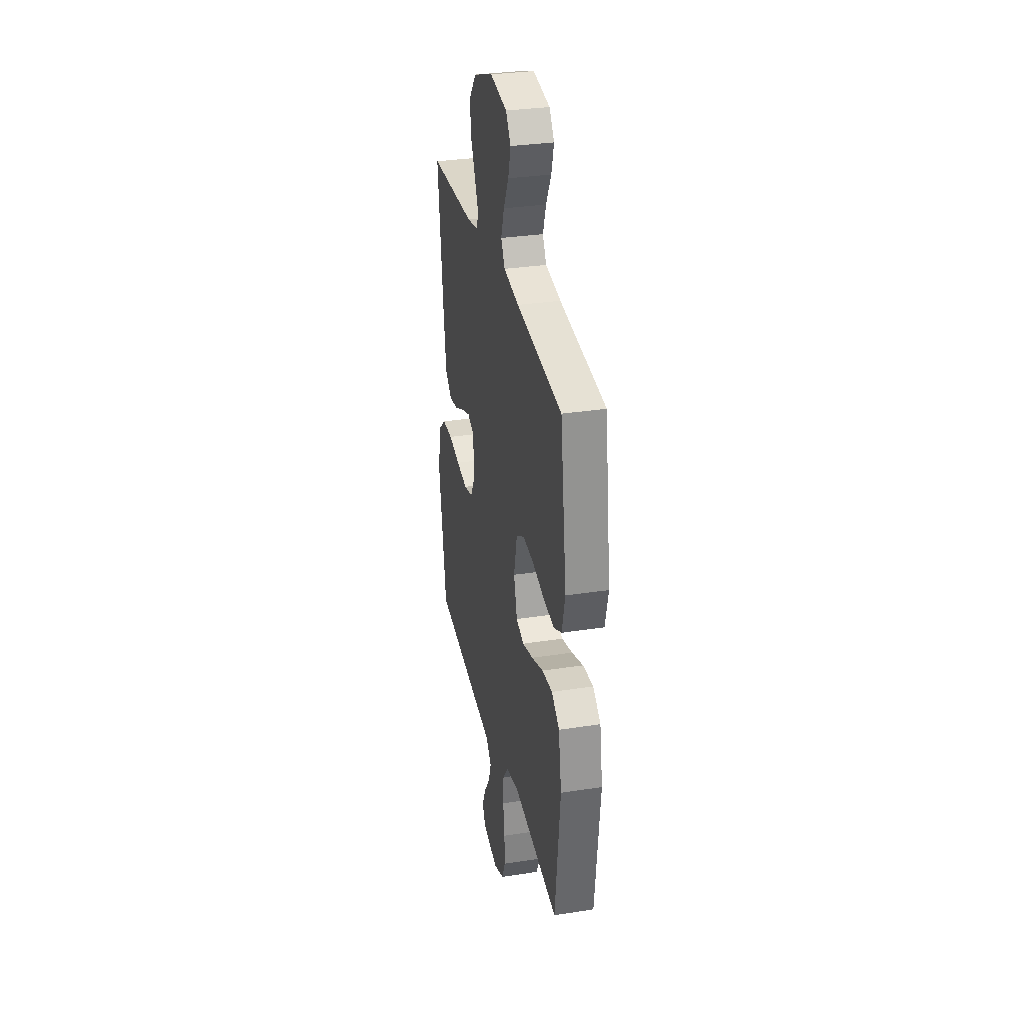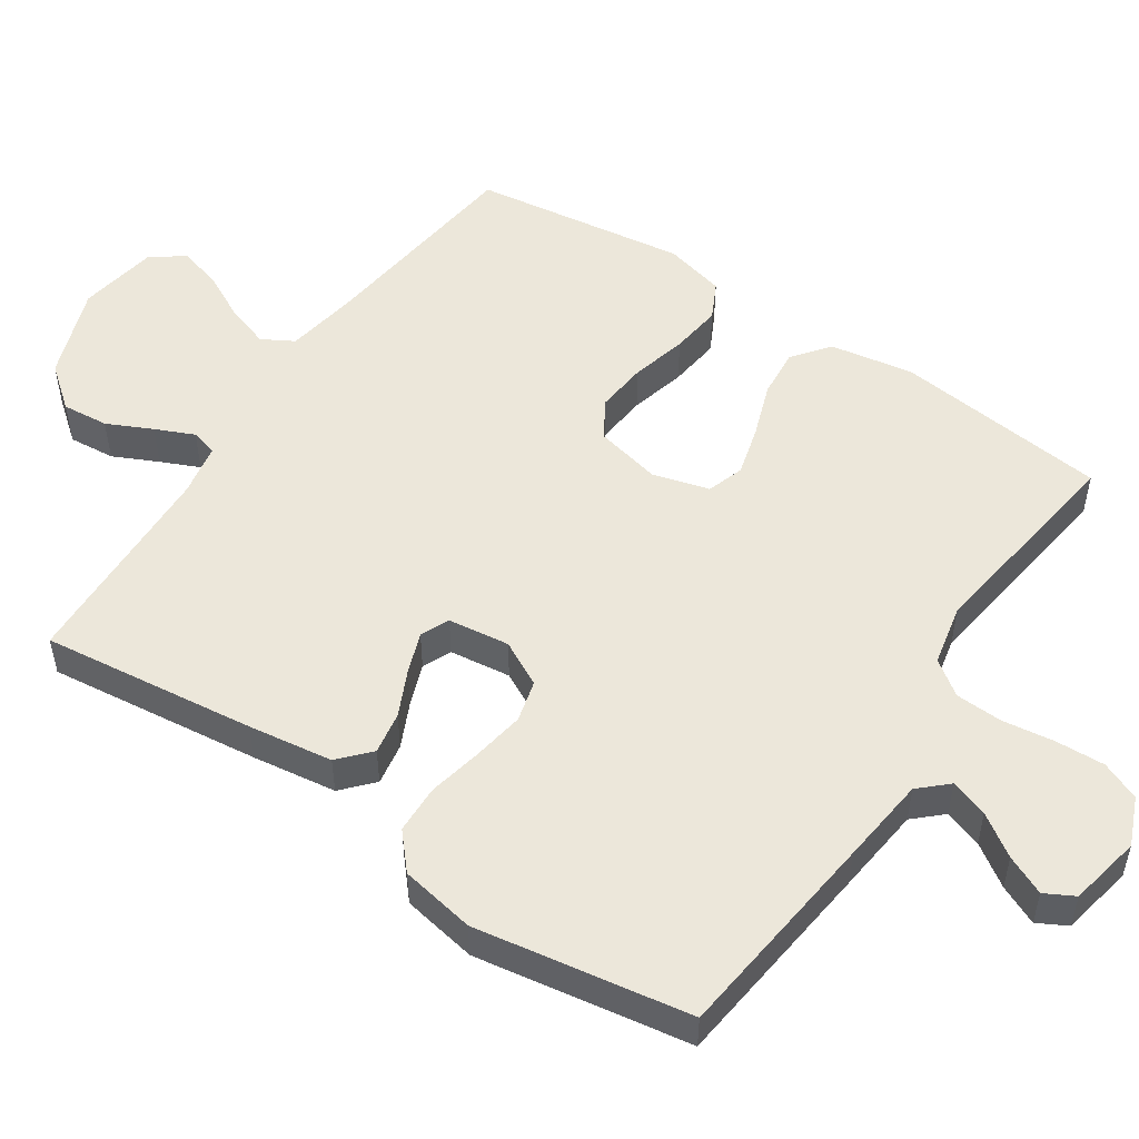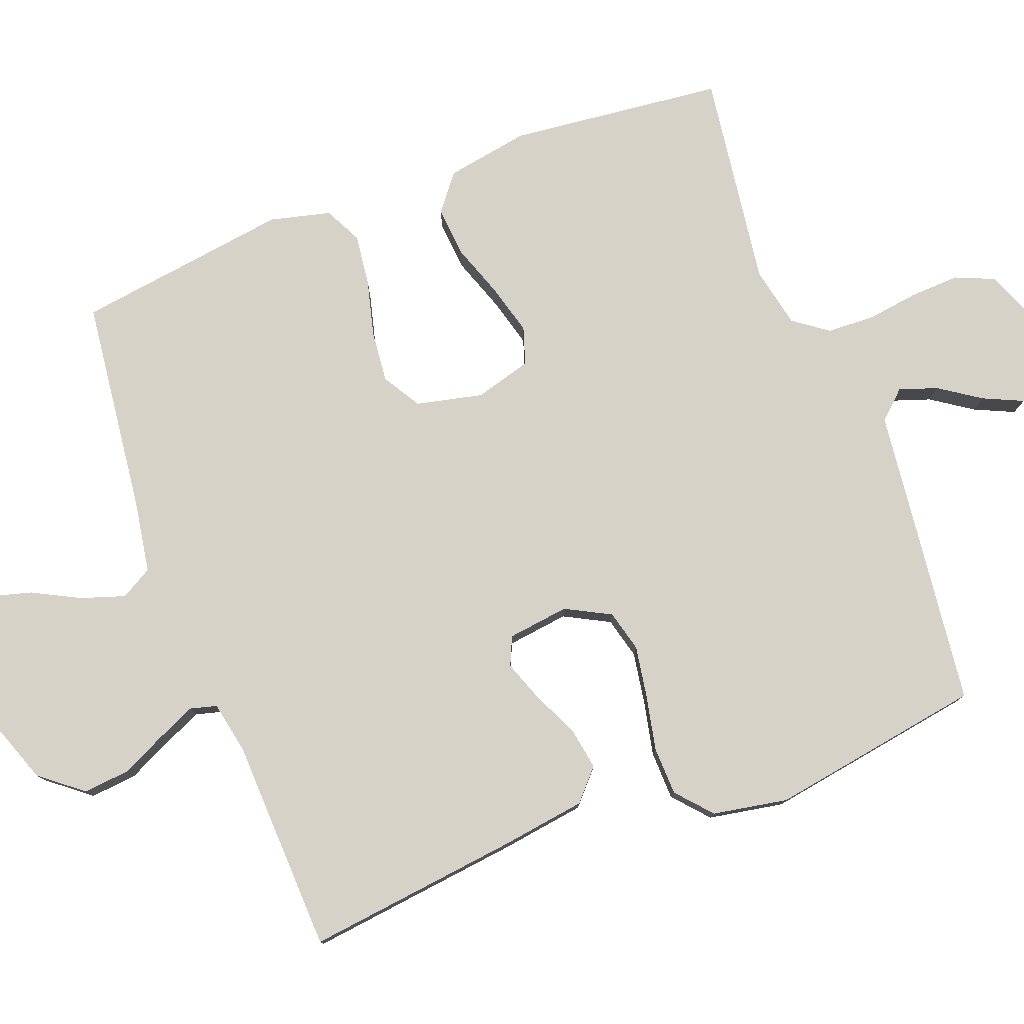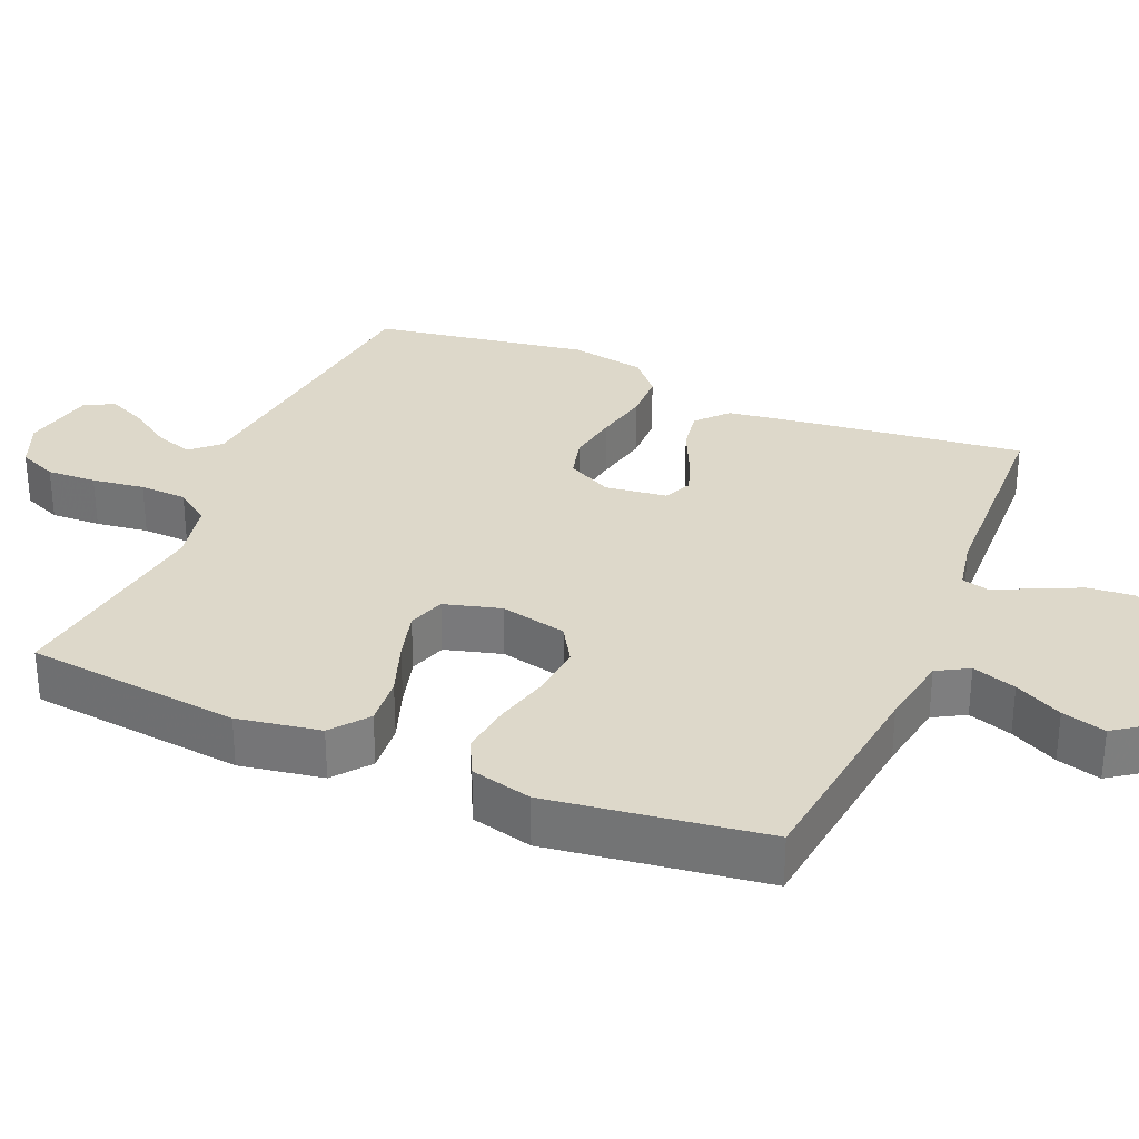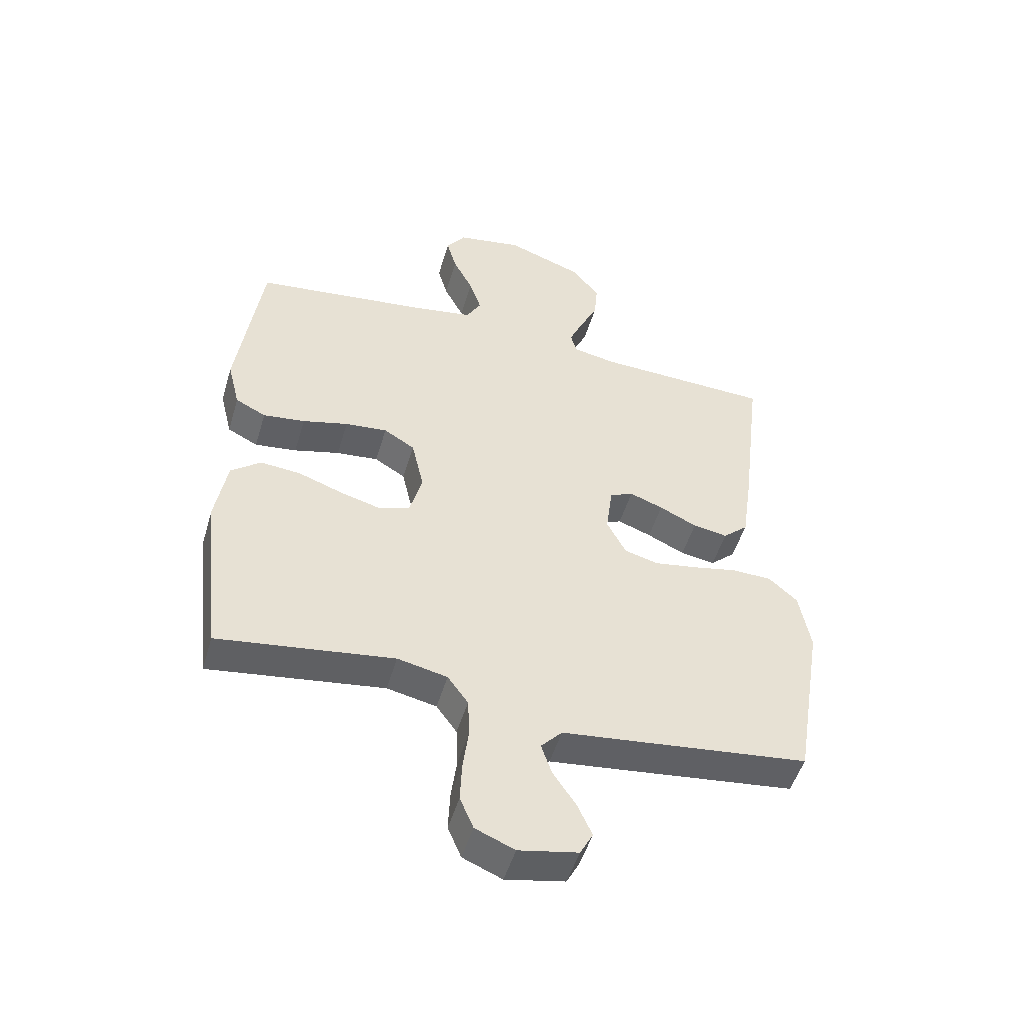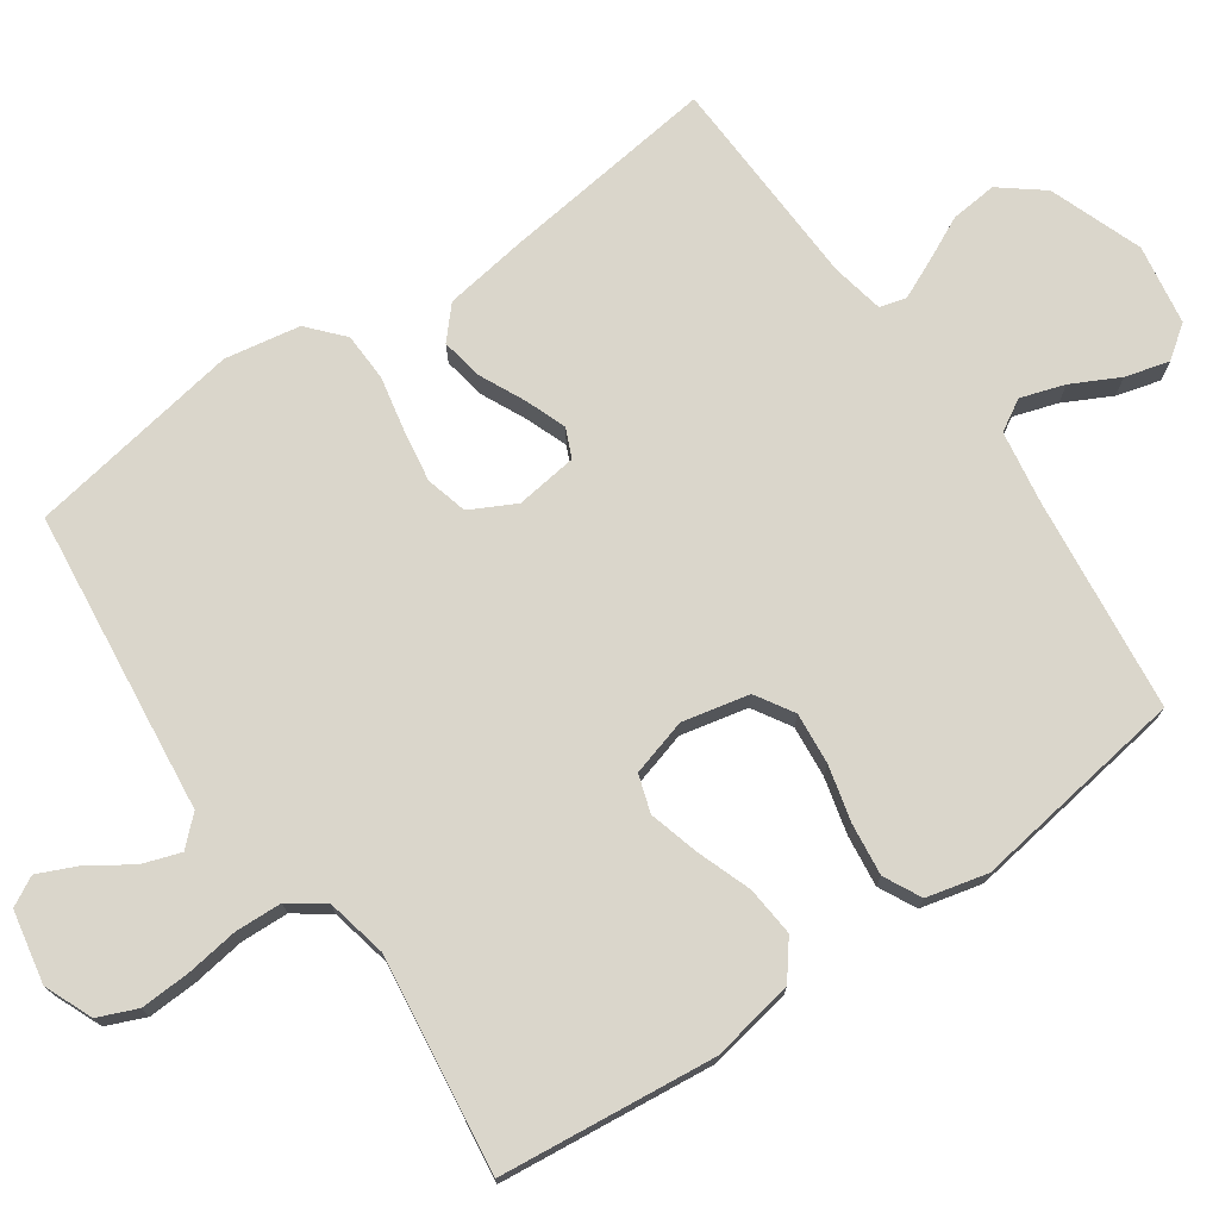
<metadata>
{"format":"obj","ext":"obj","renderer":"f3d","projection":"perspective","resolution":1024,"background":"white","views":[{"elev":31.8,"azim":-102.4,"up":"+Z"},{"elev":52.0,"azim":123.8,"up":"+Y"},{"elev":78.5,"azim":69.2,"up":"+Y"},{"elev":31.0,"azim":-67.0,"up":"+Y"},{"elev":-50.0,"azim":-16.3,"up":"+Z"},{"elev":74.0,"azim":-125.0,"up":"+Y"}]}
</metadata>
<code>
v 0.5 0.07 0.5
v 0.464 0.07 0.2
v 0.447 0.07 0.082
v 0.404 0.07 0.043
v 0.345 0.07 0.053
v 0.281 0.07 0.083
v 0.224 0.07 0.104
v 0.184 0.07 0.086
v 0.173 0.07 0
v 0.206 0.07 -0.063
v 0.264 0.07 -0.078
v 0.337 0.07 -0.066
v 0.413 0.07 -0.05
v 0.481 0.07 -0.052
v 0.53 0.07 -0.095
v 0.549 0.07 -0.2
v 0.5 0.07 -0.5
v 0.2 0.07 -0.535
v 0.077 0.07 -0.549
v 0.041 0.07 -0.588
v 0.059 0.07 -0.641
v 0.098 0.07 -0.699
v 0.123 0.07 -0.754
v 0.101 0.07 -0.795
v 0 0.07 -0.815
v -0.067 0.07 -0.787
v -0.09 0.07 -0.733
v -0.087 0.07 -0.664
v -0.077 0.07 -0.591
v -0.08 0.07 -0.525
v -0.115 0.07 -0.477
v -0.2 0.07 -0.459
v -0.5 0.07 -0.5
v -0.533 0.07 -0.2
v -0.513 0.07 -0.084
v -0.462 0.07 -0.044
v -0.393 0.07 -0.05
v -0.317 0.07 -0.077
v -0.247 0.07 -0.096
v -0.195 0.07 -0.079
v -0.173 0.07 0
v -0.194 0.07 0.093
v -0.247 0.07 0.125
v -0.319 0.07 0.118
v -0.397 0.07 0.098
v -0.469 0.07 0.089
v -0.521 0.07 0.115
v -0.542 0.07 0.2
v -0.5 0.07 0.5
v -0.2 0.07 0.536
v -0.099 0.07 0.553
v -0.074 0.07 0.597
v -0.094 0.07 0.658
v -0.128 0.07 0.724
v -0.145 0.07 0.785
v -0.112 0.07 0.831
v 0 0.07 0.85
v 0.13 0.07 0.803
v 0.177 0.07 0.744
v 0.171 0.07 0.679
v 0.141 0.07 0.616
v 0.117 0.07 0.562
v 0.127 0.07 0.525
v 0.2 0.07 0.511
v 0.5 0 0.5
v 0.464 0 0.2
v 0.447 0 0.082
v 0.404 0 0.043
v 0.345 0 0.053
v 0.281 0 0.083
v 0.224 0 0.104
v 0.184 0 0.086
v 0.173 0 0
v 0.206 0 -0.063
v 0.264 0 -0.078
v 0.337 0 -0.066
v 0.413 0 -0.05
v 0.481 0 -0.052
v 0.53 0 -0.095
v 0.549 0 -0.2
v 0.5 0 -0.5
v 0.2 0 -0.535
v 0.077 0 -0.549
v 0.041 0 -0.588
v 0.059 0 -0.641
v 0.098 0 -0.699
v 0.123 0 -0.754
v 0.101 0 -0.795
v 0 0 -0.815
v -0.067 0 -0.787
v -0.09 0 -0.733
v -0.087 0 -0.664
v -0.077 0 -0.591
v -0.08 0 -0.525
v -0.115 0 -0.477
v -0.2 0 -0.459
v -0.5 0 -0.5
v -0.533 0 -0.2
v -0.513 0 -0.084
v -0.462 0 -0.044
v -0.393 0 -0.05
v -0.317 0 -0.077
v -0.247 0 -0.096
v -0.195 0 -0.079
v -0.173 0 0
v -0.194 0 0.093
v -0.247 0 0.125
v -0.319 0 0.118
v -0.397 0 0.098
v -0.469 0 0.089
v -0.521 0 0.115
v -0.542 0 0.2
v -0.5 0 0.5
v -0.2 0 0.536
v -0.099 0 0.553
v -0.074 0 0.597
v -0.094 0 0.658
v -0.128 0 0.724
v -0.145 0 0.785
v -0.112 0 0.831
v 0 0 0.85
v 0.13 0 0.803
v 0.177 0 0.744
v 0.171 0 0.679
v 0.141 0 0.616
v 0.117 0 0.562
v 0.127 0 0.525
v 0.2 0 0.511
f 58 59 60 61
f 58 61 62
f 57 58 62
f 56 57 62 63
f 53 54 55 56
f 52 53 56 63
f 47 48 49 50
f 47 50 51
f 44 45 46 47
f 43 44 47 51
f 42 43 51 52
f 35 36 37 38
f 35 38 39
f 32 33 34 35
f 31 32 35 39
f 30 31 39 40
f 26 27 28 29
f 26 29 30
f 25 26 30
f 21 22 23 24
f 20 21 24 25
f 16 17 18 19
f 14 15 16 19
f 12 13 14 19
f 11 12 19 20
f 10 11 20
f 9 10 20
f 8 9 20
f 3 4 5 6
f 3 6 7
f 64 1 2 3
f 63 64 3 7
f 41 42 52 63
f 20 25 30 40
f 8 20 40 41
f 7 8 41 63
f 125 124 123 122
f 126 125 122
f 126 122 121
f 127 126 121 120
f 120 119 118 117
f 127 120 117 116
f 114 113 112 111
f 115 114 111
f 111 110 109 108
f 115 111 108 107
f 116 115 107 106
f 102 101 100 99
f 103 102 99
f 99 98 97 96
f 103 99 96 95
f 104 103 95 94
f 93 92 91 90
f 94 93 90
f 94 90 89
f 88 87 86 85
f 89 88 85 84
f 83 82 81 80
f 83 80 79 78
f 83 78 77 76
f 84 83 76 75
f 84 75 74
f 84 74 73
f 84 73 72
f 70 69 68 67
f 71 70 67
f 67 66 65 128
f 71 67 128 127
f 127 116 106 105
f 104 94 89 84
f 105 104 84 72
f 127 105 72 71
f 1 65 66 2
f 2 66 67 3
f 3 67 68 4
f 4 68 69 5
f 5 69 70 6
f 6 70 71 7
f 7 71 72 8
f 8 72 73 9
f 9 73 74 10
f 10 74 75 11
f 11 75 76 12
f 12 76 77 13
f 13 77 78 14
f 14 78 79 15
f 15 79 80 16
f 16 80 81 17
f 17 81 82 18
f 18 82 83 19
f 19 83 84 20
f 20 84 85 21
f 21 85 86 22
f 22 86 87 23
f 23 87 88 24
f 24 88 89 25
f 25 89 90 26
f 26 90 91 27
f 27 91 92 28
f 28 92 93 29
f 29 93 94 30
f 30 94 95 31
f 31 95 96 32
f 32 96 97 33
f 33 97 98 34
f 34 98 99 35
f 35 99 100 36
f 36 100 101 37
f 37 101 102 38
f 38 102 103 39
f 39 103 104 40
f 40 104 105 41
f 41 105 106 42
f 42 106 107 43
f 43 107 108 44
f 44 108 109 45
f 45 109 110 46
f 46 110 111 47
f 47 111 112 48
f 48 112 113 49
f 49 113 114 50
f 50 114 115 51
f 51 115 116 52
f 52 116 117 53
f 53 117 118 54
f 54 118 119 55
f 55 119 120 56
f 56 120 121 57
f 57 121 122 58
f 58 122 123 59
f 59 123 124 60
f 60 124 125 61
f 61 125 126 62
f 62 126 127 63
f 63 127 128 64
f 64 128 65 1

</code>
